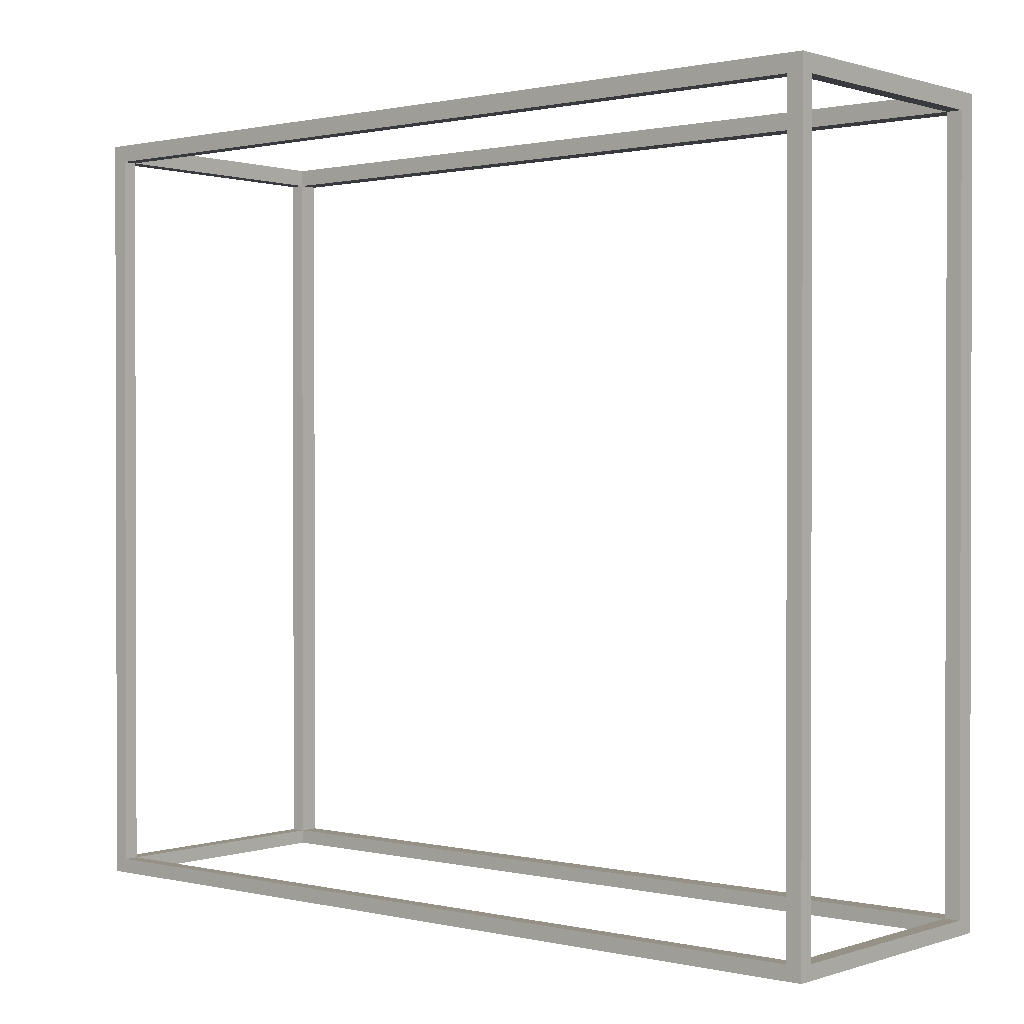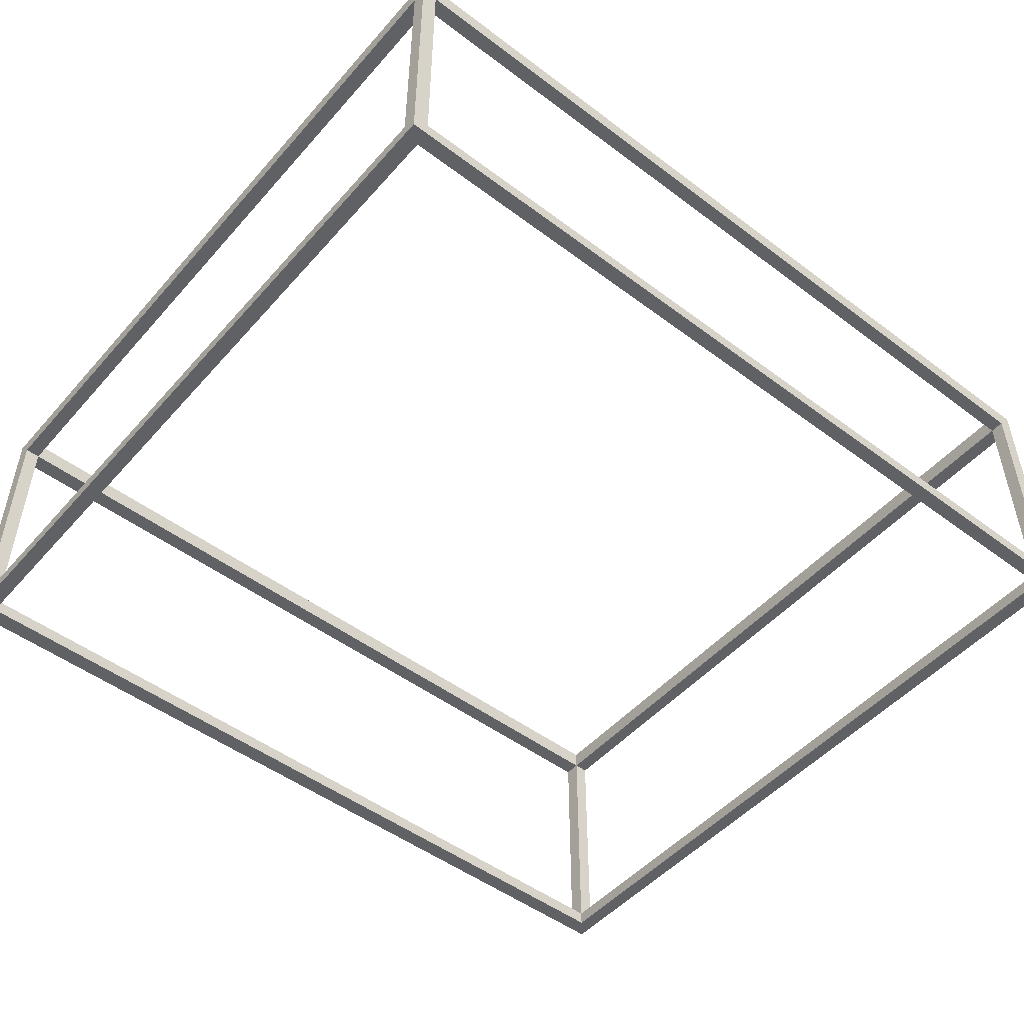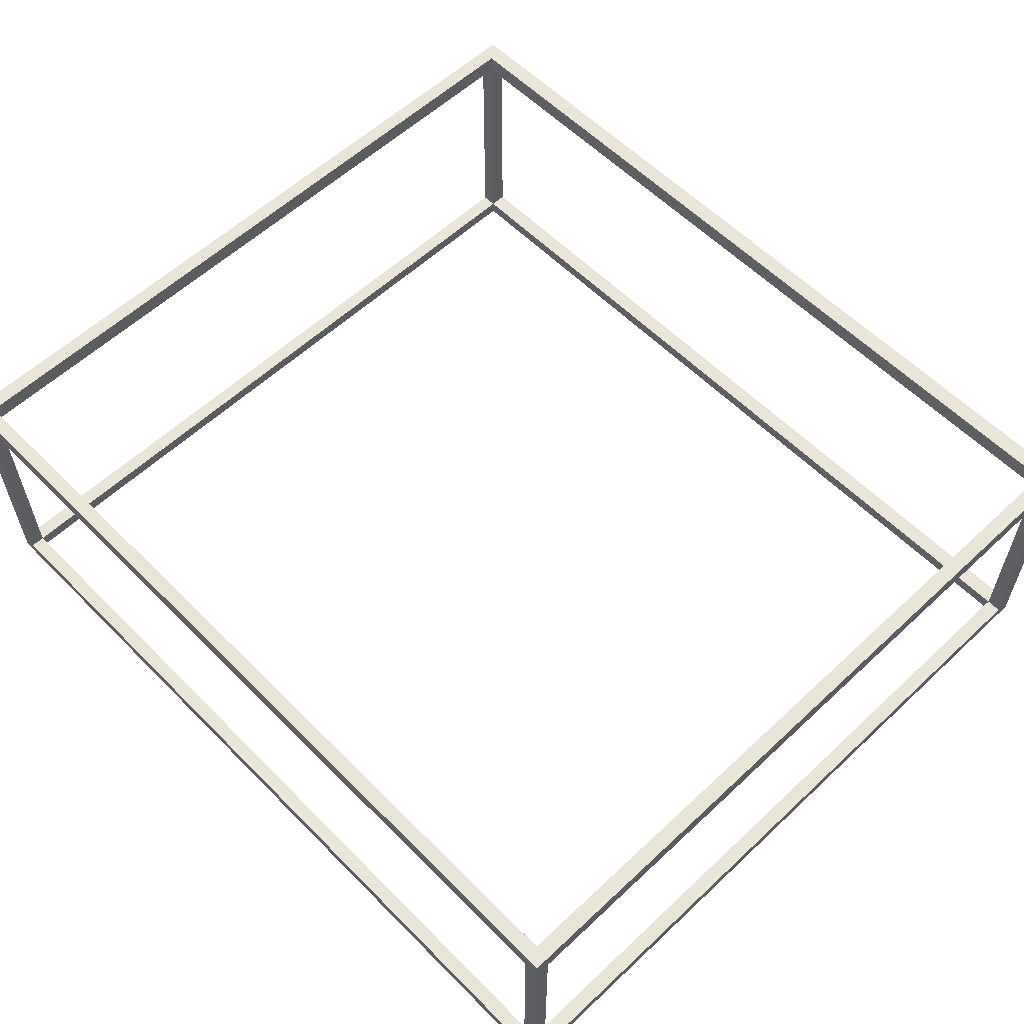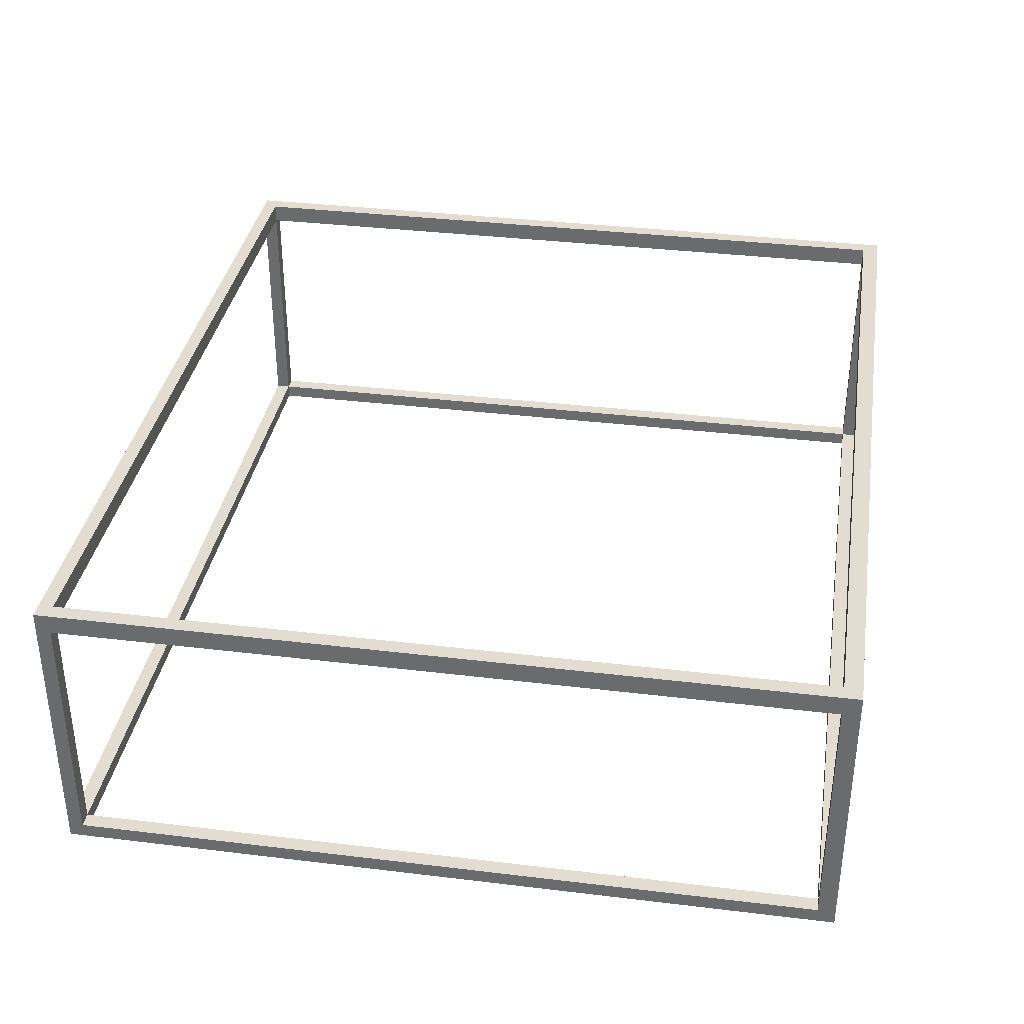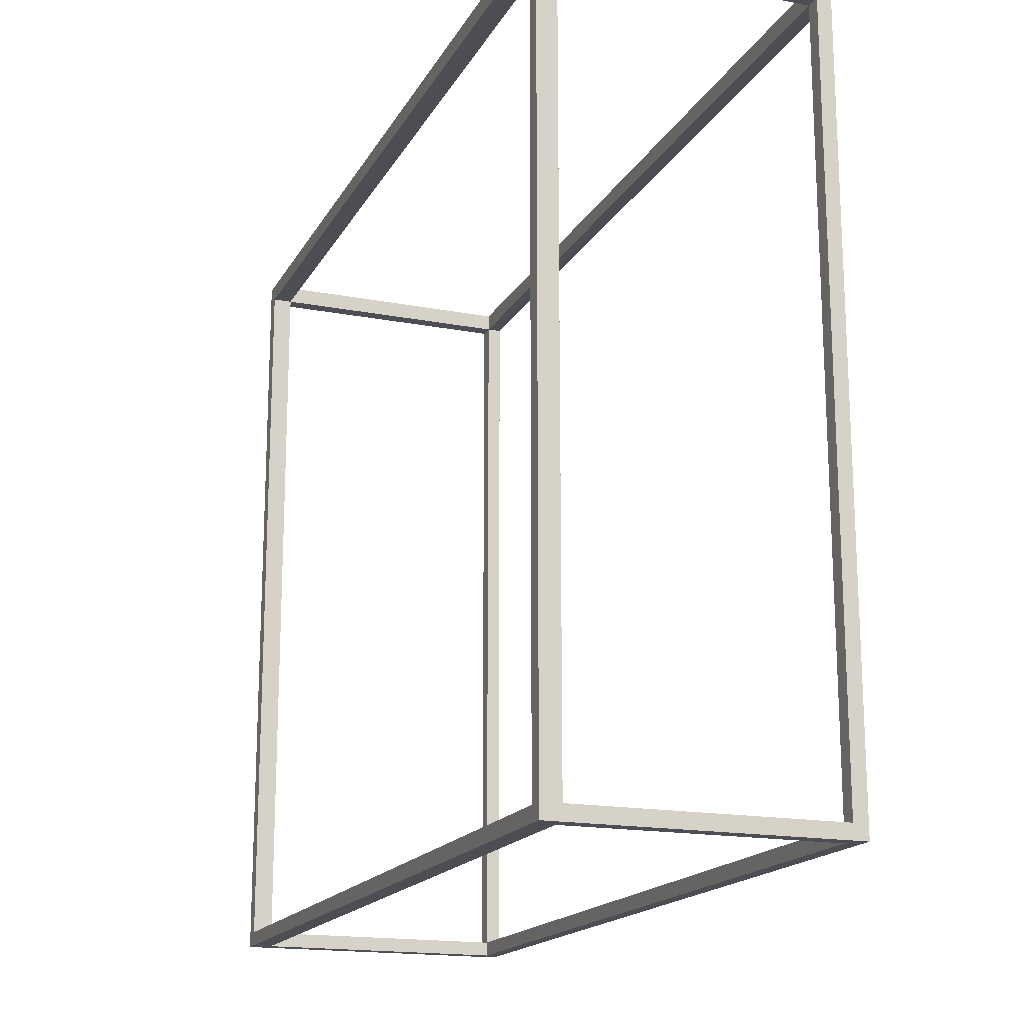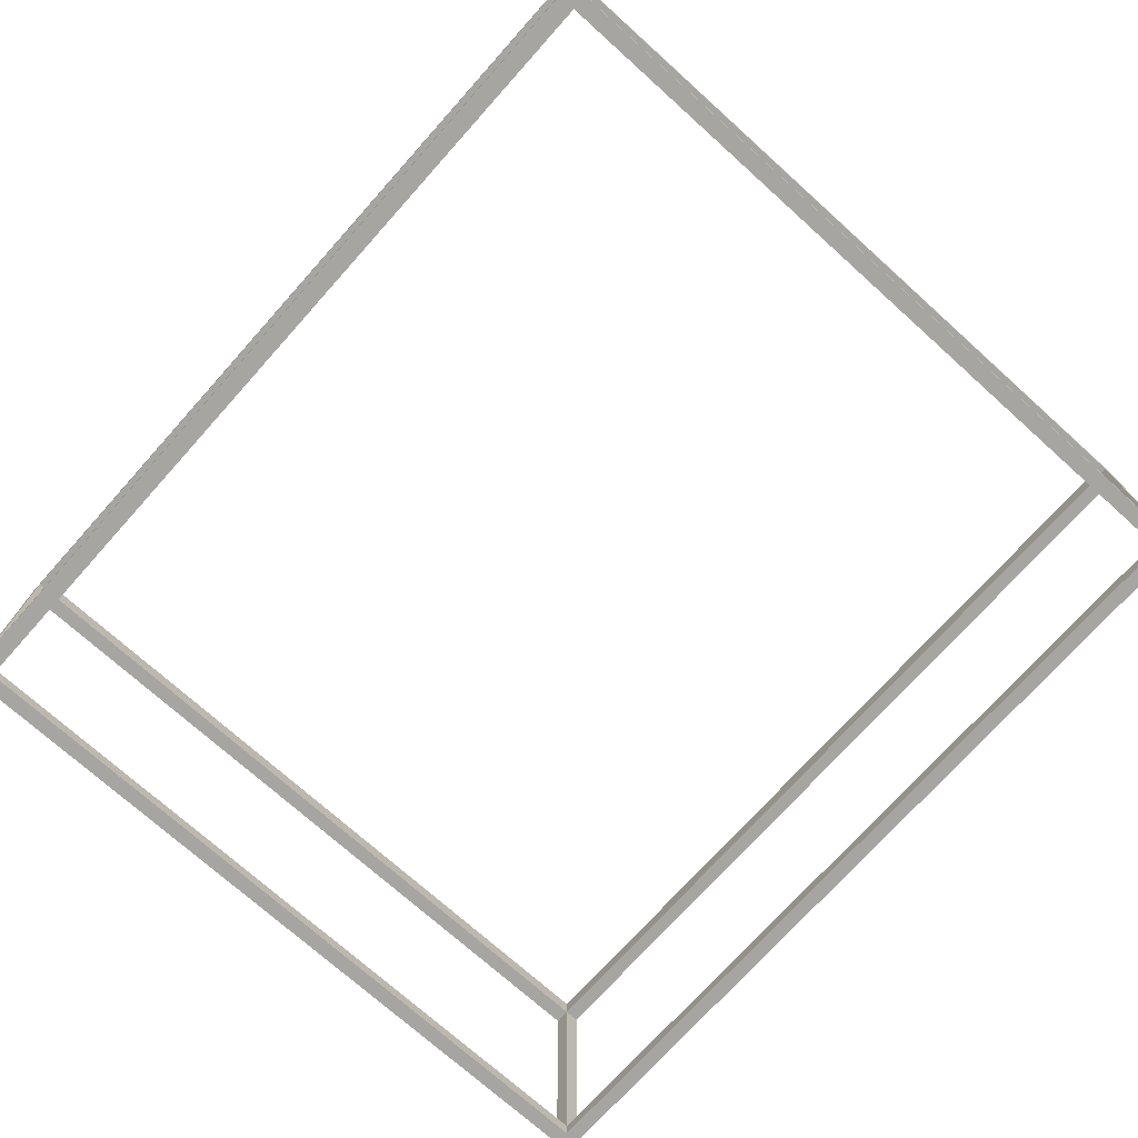
<metadata>
{"format":"obj","ext":"obj","renderer":"f3d","projection":"perspective","resolution":1024,"background":"white","views":[{"elev":0.8,"azim":40.1,"up":"+Z"},{"elev":-49.7,"azim":140.4,"up":"+Y"},{"elev":58.3,"azim":-134.0,"up":"+Y"},{"elev":35.4,"azim":-80.9,"up":"+Y"},{"elev":-17.3,"azim":-110.7,"up":"+Z"},{"elev":-73.6,"azim":48.1,"up":"+Y"}]}
</metadata>
<code>
o table
v -0.7154 0.07052 0.08401
v -0.7154 0.09076 0.08401
v -0.7154 0.09076 0.06377
v -0.7154 0.07052 0.06377
v 0.4893 0.07052 0.06377
v 0.4893 0.09076 0.06377
v 0.5108 0.09076 0.06377
v 0.5108 0.07052 0.06377
v 0.5108 0.09076 0.08401
v 0.5108 0.07052 0.08401
v 0.4893 0.07052 0.08401
v -0.7154 0.4445 0.06377
v -0.7154 0.4445 0.08401
v -0.7154 0.4719 0.08401
v -0.7154 0.4719 0.06377
v -0.6938 0.09076 0.06377
v -0.6938 0.09076 0.08401
v 0.4893 0.09076 0.08401
v -0.6938 0.07052 0.06377
v -0.6938 0.07052 0.08401
v -0.7154 0.07052 1.133
v -0.6938 0.07052 1.133
v -0.6938 0.07052 1.157
v -0.7154 0.07052 1.157
v -0.6938 0.09076 1.157
v -0.7154 0.09076 1.157
v 0.5108 0.07052 1.157
v 0.5108 0.09076 1.157
v 0.4893 0.09076 1.157
v 0.4893 0.07052 1.157
v -0.7154 0.09076 1.133
v 0.4893 0.07052 1.133
v 0.5108 0.07052 1.133
v -0.6938 0.09076 1.133
v 0.4893 0.09076 1.133
v -0.7154 0.4445 1.157
v -0.6938 0.4445 1.157
v -0.6938 0.4719 1.157
v -0.7154 0.4719 1.157
v 0.5108 0.09076 1.133
v -0.6938 0.4445 1.133
v -0.6938 0.4719 1.133
v 0.4893 0.4719 1.133
v 0.4893 0.4445 1.133
v -0.6938 0.4719 0.06377
v -0.6938 0.4719 0.08401
v 0.5108 0.4719 0.06377
v 0.4893 0.4719 0.06377
v 0.4893 0.4719 0.08401
v 0.5108 0.4719 0.08401
v -0.7154 0.4719 1.133
v 0.5108 0.4719 1.133
v 0.4893 0.4719 1.157
v 0.5108 0.4719 1.157
v -0.7154 0.4445 1.133
v 0.4893 0.4445 1.157
v 0.5108 0.4445 1.157
v 0.5108 0.4445 0.06377
v 0.4893 0.4445 0.06377
v 0.5108 0.4445 1.133
v -0.6938 0.4445 0.06377
v 0.5108 0.4445 0.08401
v -0.6938 0.4445 0.08401
v 0.4893 0.4445 0.08401
f 2 4 1
f 6 8 5
f 7 10 8
f 8 11 5
f 13 15 12
f 16 18 6
f 19 1 4
f 5 20 19
f 22 24 21
f 18 20 11
f 3 19 4
f 16 5 19
f 25 24 23
f 28 30 27
f 21 26 31
f 33 30 32
f 25 35 34
f 37 39 36
f 40 27 33
f 42 44 41
f 2 34 17
f 1 31 2
f 20 21 1
f 17 22 20
f 18 40 9
f 9 33 10
f 11 35 18
f 10 32 11
f 34 32 22
f 29 23 30
f 32 23 22
f 15 46 45
f 48 50 47
f 51 38 42
f 43 54 52
f 36 51 55
f 57 53 56
f 38 43 42
f 37 44 56
f 59 47 58
f 60 54 57
f 53 37 56
f 12 45 61
f 58 50 62
f 40 57 28
f 35 60 40
f 28 56 29
f 29 44 35
f 31 41 34
f 26 55 31
f 34 37 25
f 25 36 26
f 3 61 16
f 16 63 17
f 17 13 2
f 2 12 3
f 7 62 9
f 18 59 6
f 6 58 7
f 9 64 18
f 14 42 46
f 55 14 13
f 41 46 42
f 13 41 55
f 48 46 49
f 59 45 48
f 43 64 44
f 49 52 50
f 50 60 62
f 64 60 44
f 64 46 63
f 59 63 61
f 2 3 4
f 6 7 8
f 7 9 10
f 8 10 11
f 13 14 15
f 16 17 18
f 19 20 1
f 5 11 20
f 22 23 24
f 18 17 20
f 3 16 19
f 16 6 5
f 25 26 24
f 28 29 30
f 21 24 26
f 33 27 30
f 25 29 35
f 37 38 39
f 40 28 27
f 42 43 44
f 2 31 34
f 1 21 31
f 20 22 21
f 17 34 22
f 18 35 40
f 9 40 33
f 11 32 35
f 10 33 32
f 34 35 32
f 29 25 23
f 32 30 23
f 15 14 46
f 48 49 50
f 51 39 38
f 43 53 54
f 36 39 51
f 57 54 53
f 38 53 43
f 37 41 44
f 59 48 47
f 60 52 54
f 53 38 37
f 12 15 45
f 58 47 50
f 40 60 57
f 35 44 60
f 28 57 56
f 29 56 44
f 31 55 41
f 26 36 55
f 34 41 37
f 25 37 36
f 3 12 61
f 16 61 63
f 17 63 13
f 2 13 12
f 7 58 62
f 18 64 59
f 6 59 58
f 9 62 64
f 14 51 42
f 55 51 14
f 41 63 46
f 13 63 41
f 48 45 46
f 59 61 45
f 43 49 64
f 49 43 52
f 50 52 60
f 64 62 60
f 64 49 46
f 59 64 63

</code>
